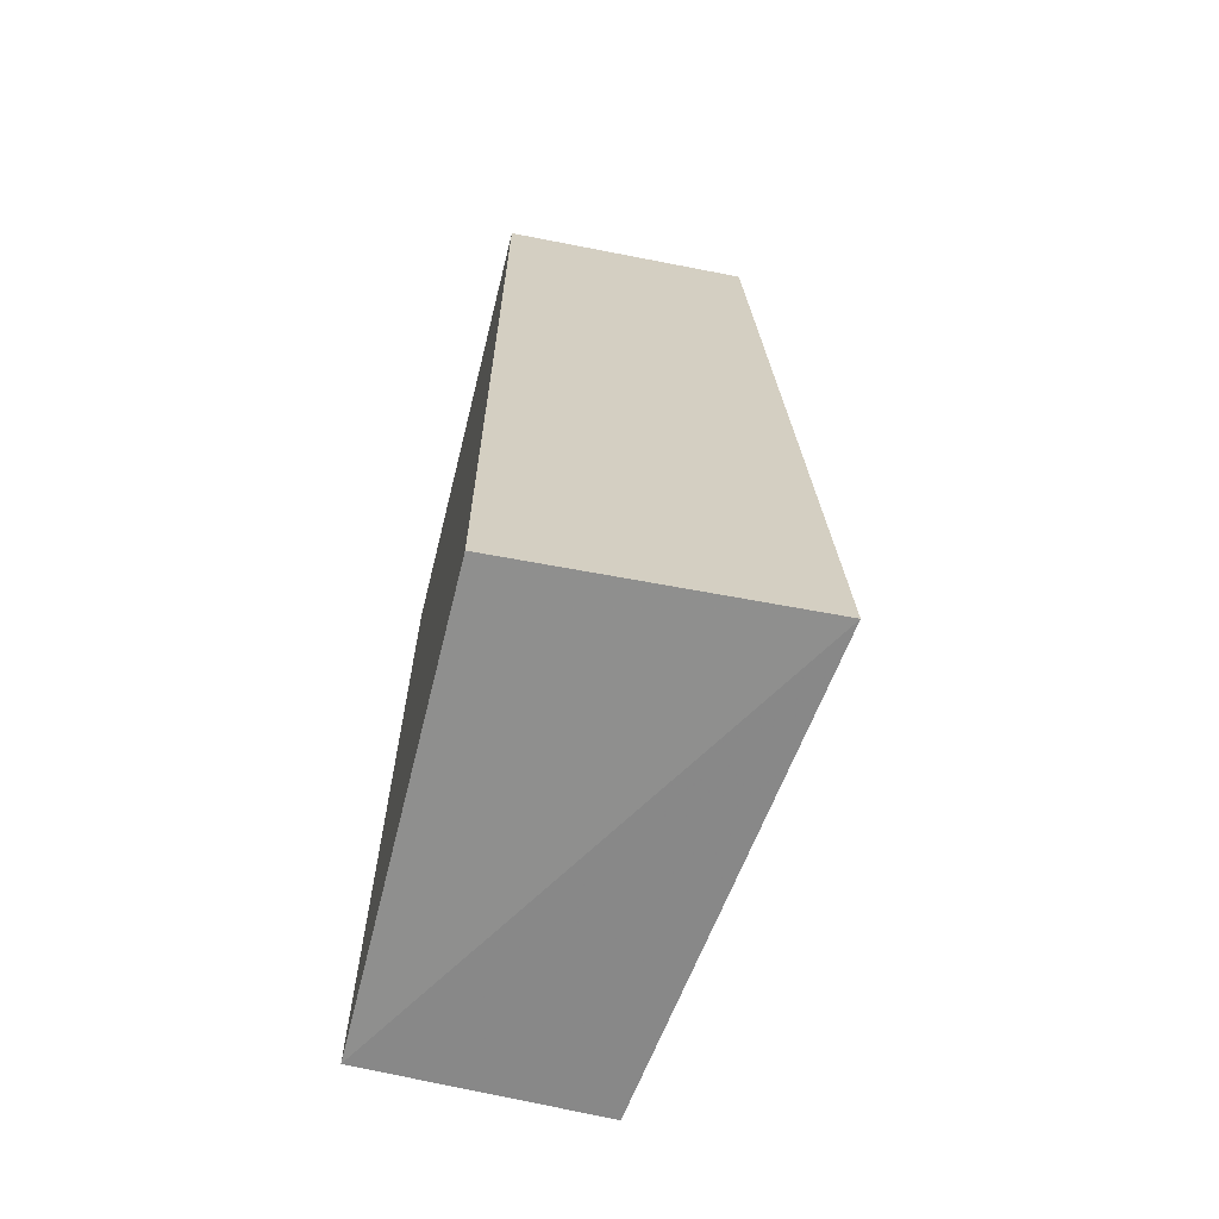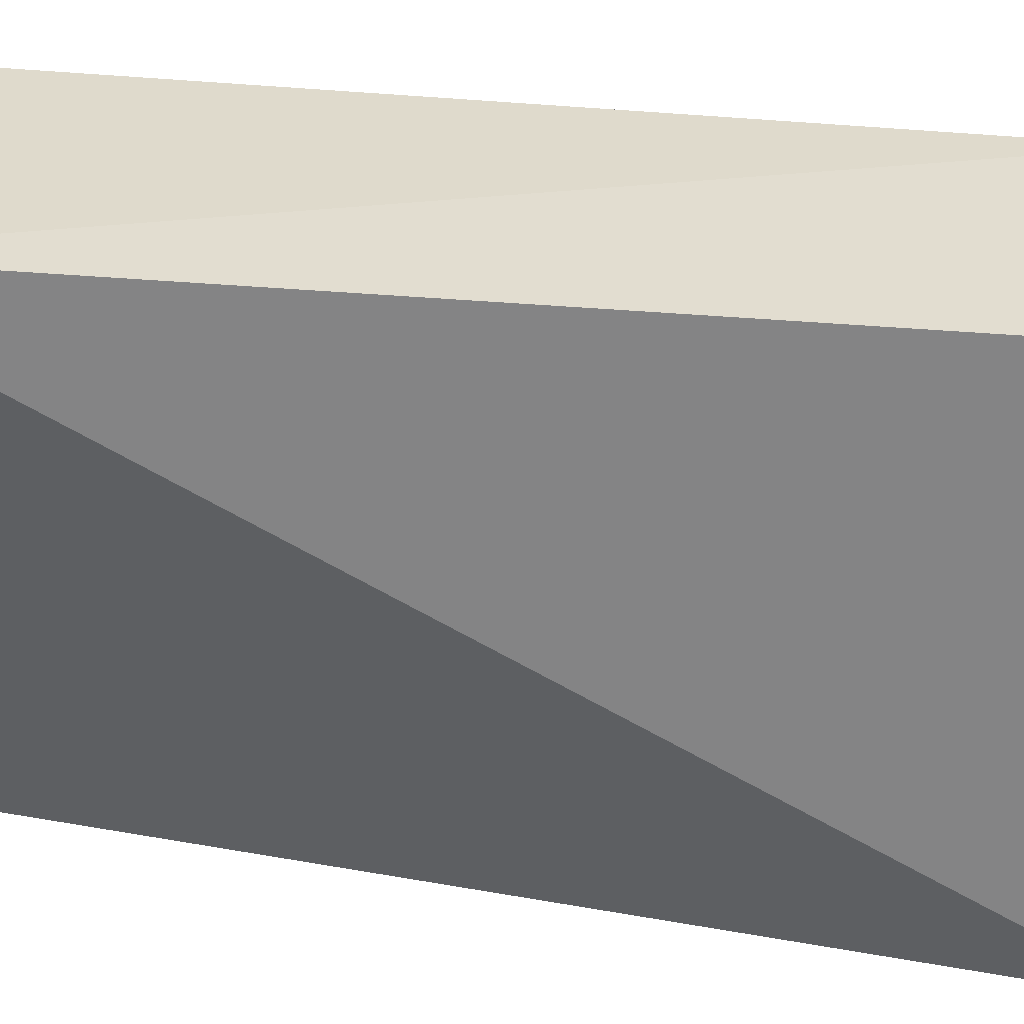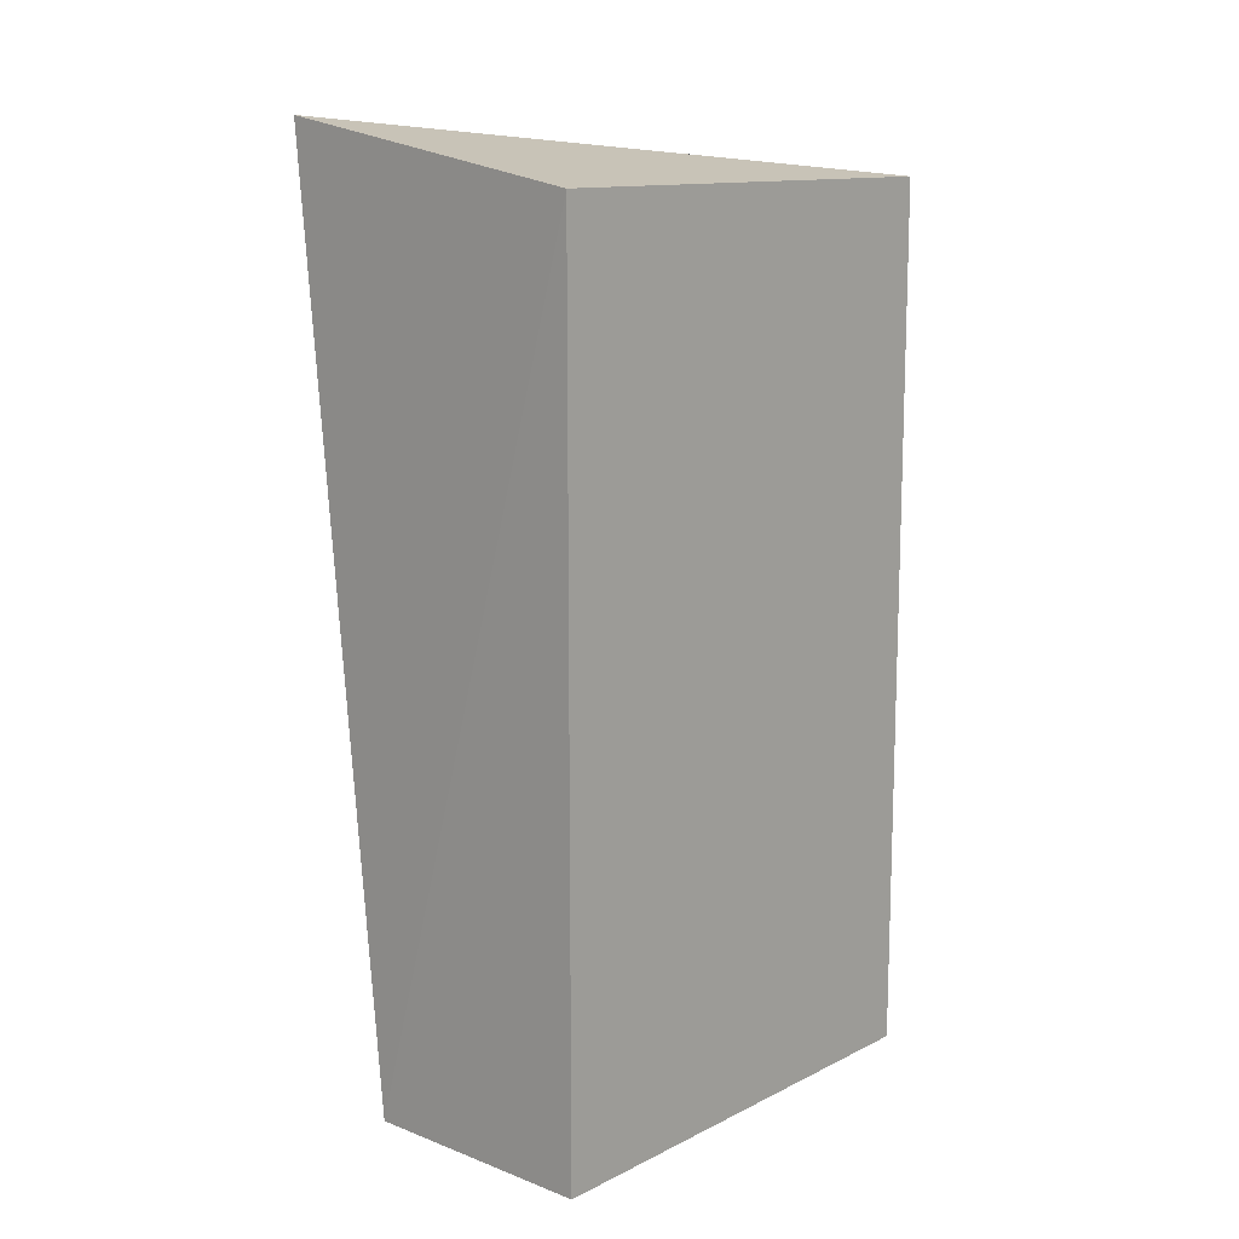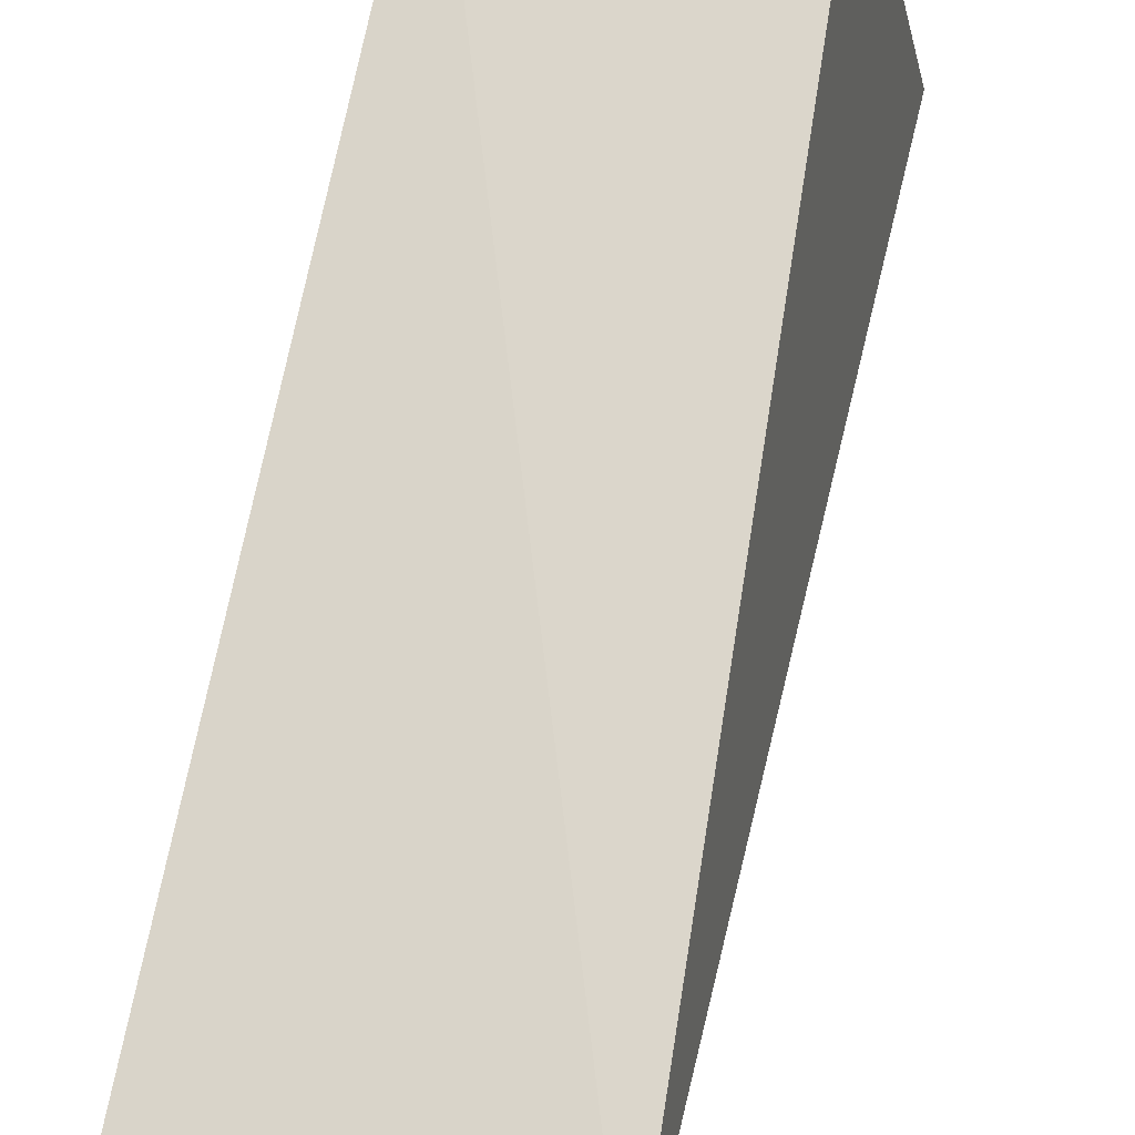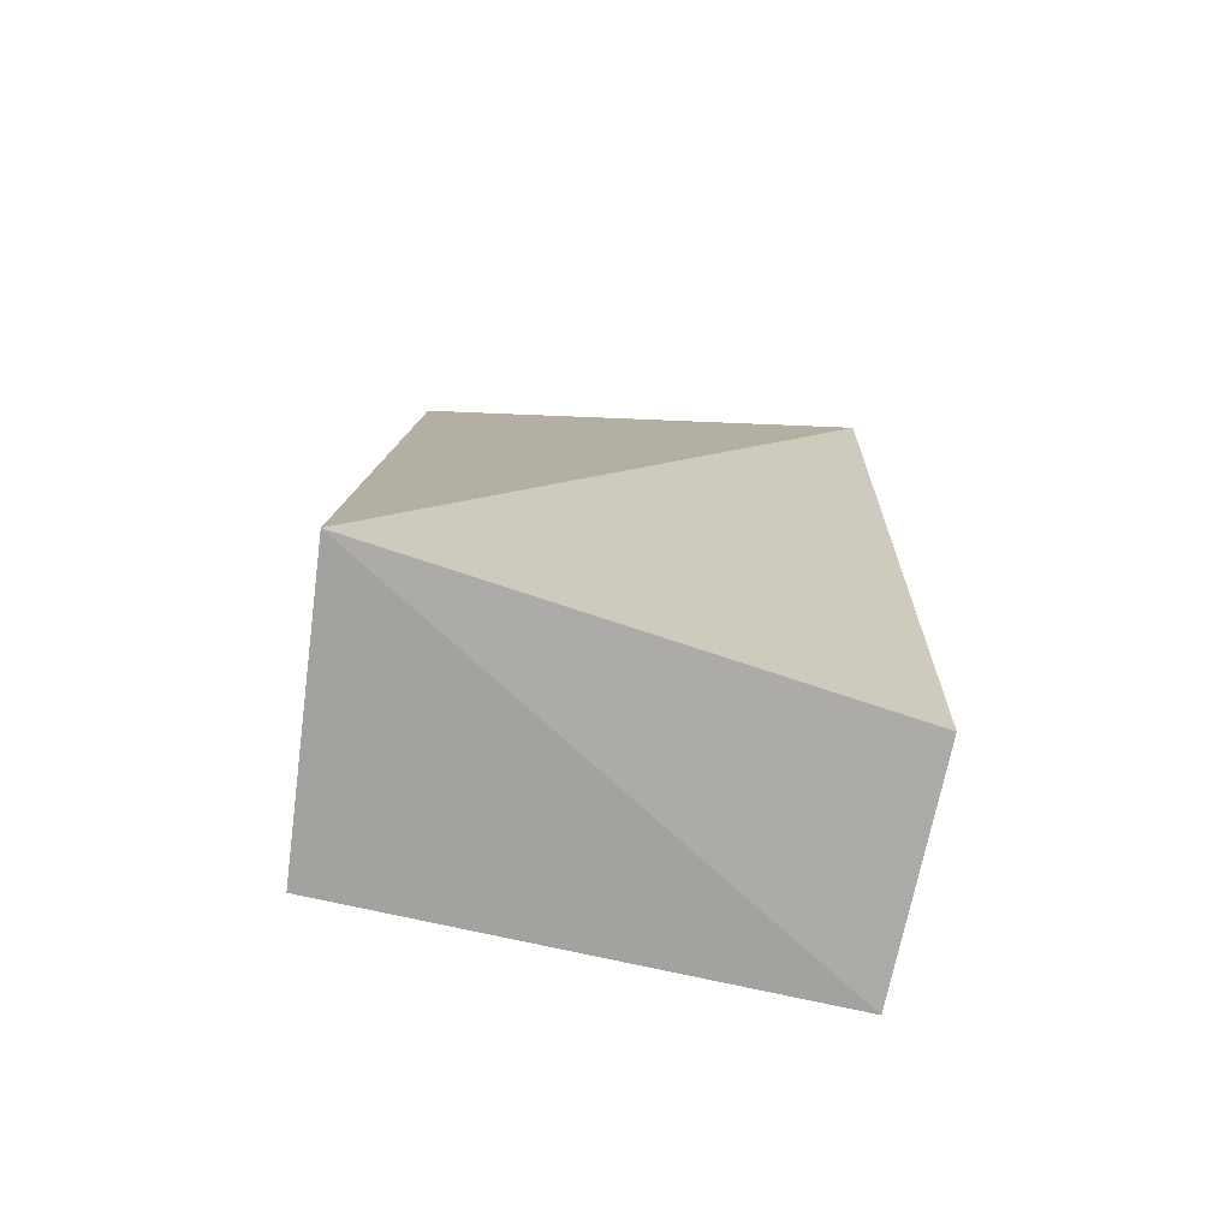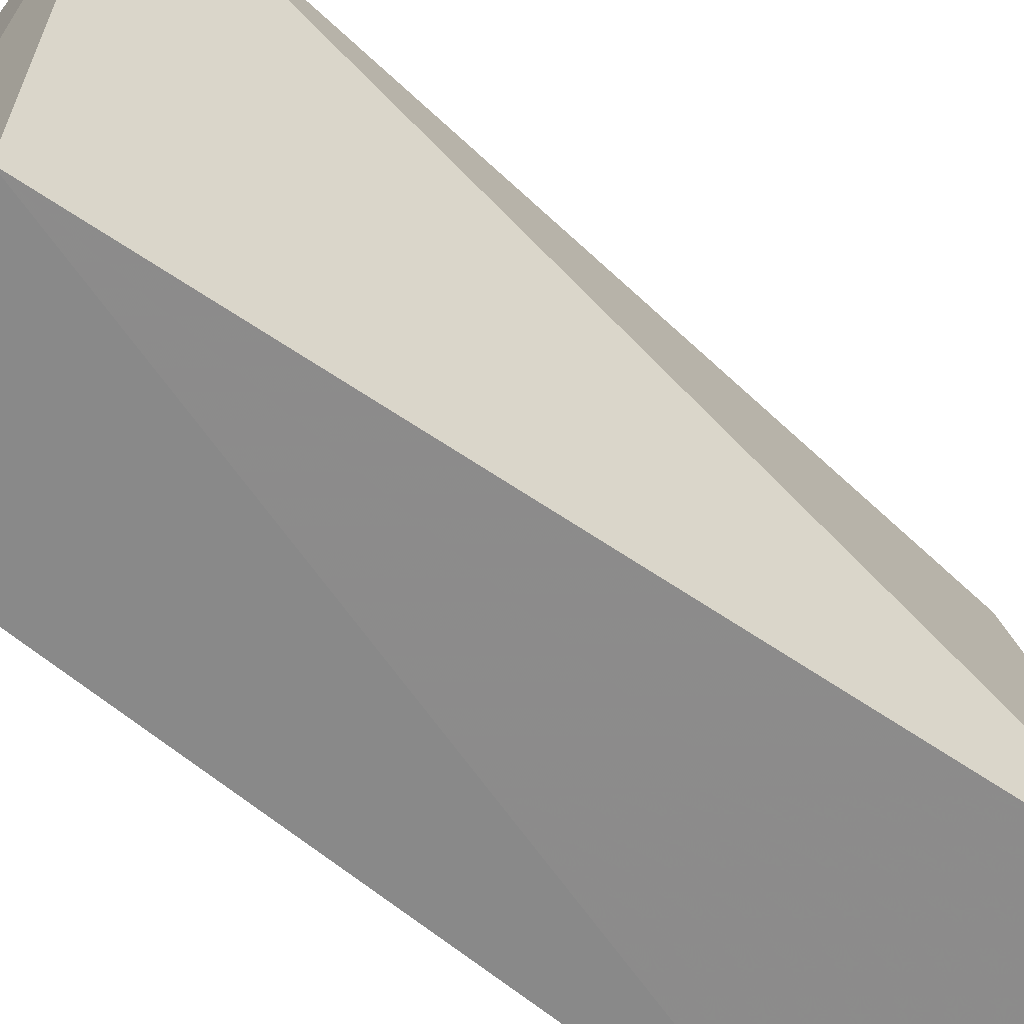
<metadata>
{"format":"obj","ext":"obj","renderer":"f3d","projection":"perspective","resolution":1024,"background":"white","views":[{"elev":-64.9,"azim":166.0,"up":"+Z"},{"elev":37.3,"azim":-82.3,"up":"+Y"},{"elev":12.6,"azim":41.4,"up":"+Z"},{"elev":74.2,"azim":-168.4,"up":"+Y"},{"elev":-76.5,"azim":-102.4,"up":"+Z"},{"elev":-63.2,"azim":-130.6,"up":"+Y"}]}
</metadata>
<code>
v -0.2147 -0.007576 0.2054
v -0.2147 -0.007576 -0.234
v -0.2147 0.2348 0.2054
v -0.3439 0.2402 0.2092
v -0.3835 -0.00385 0.2341
v -0.3645 0.2479 -0.2441
v -0.3359 -0.007576 -0.234
v -0.2147 0.2348 -0.234
f 1 2 3
f 5 1 3
f 5 3 4
f 6 4 3
f 6 5 4
f 7 2 1
f 7 1 5
f 7 6 2
f 7 5 6
f 8 6 3
f 8 3 2
f 8 2 6

</code>
